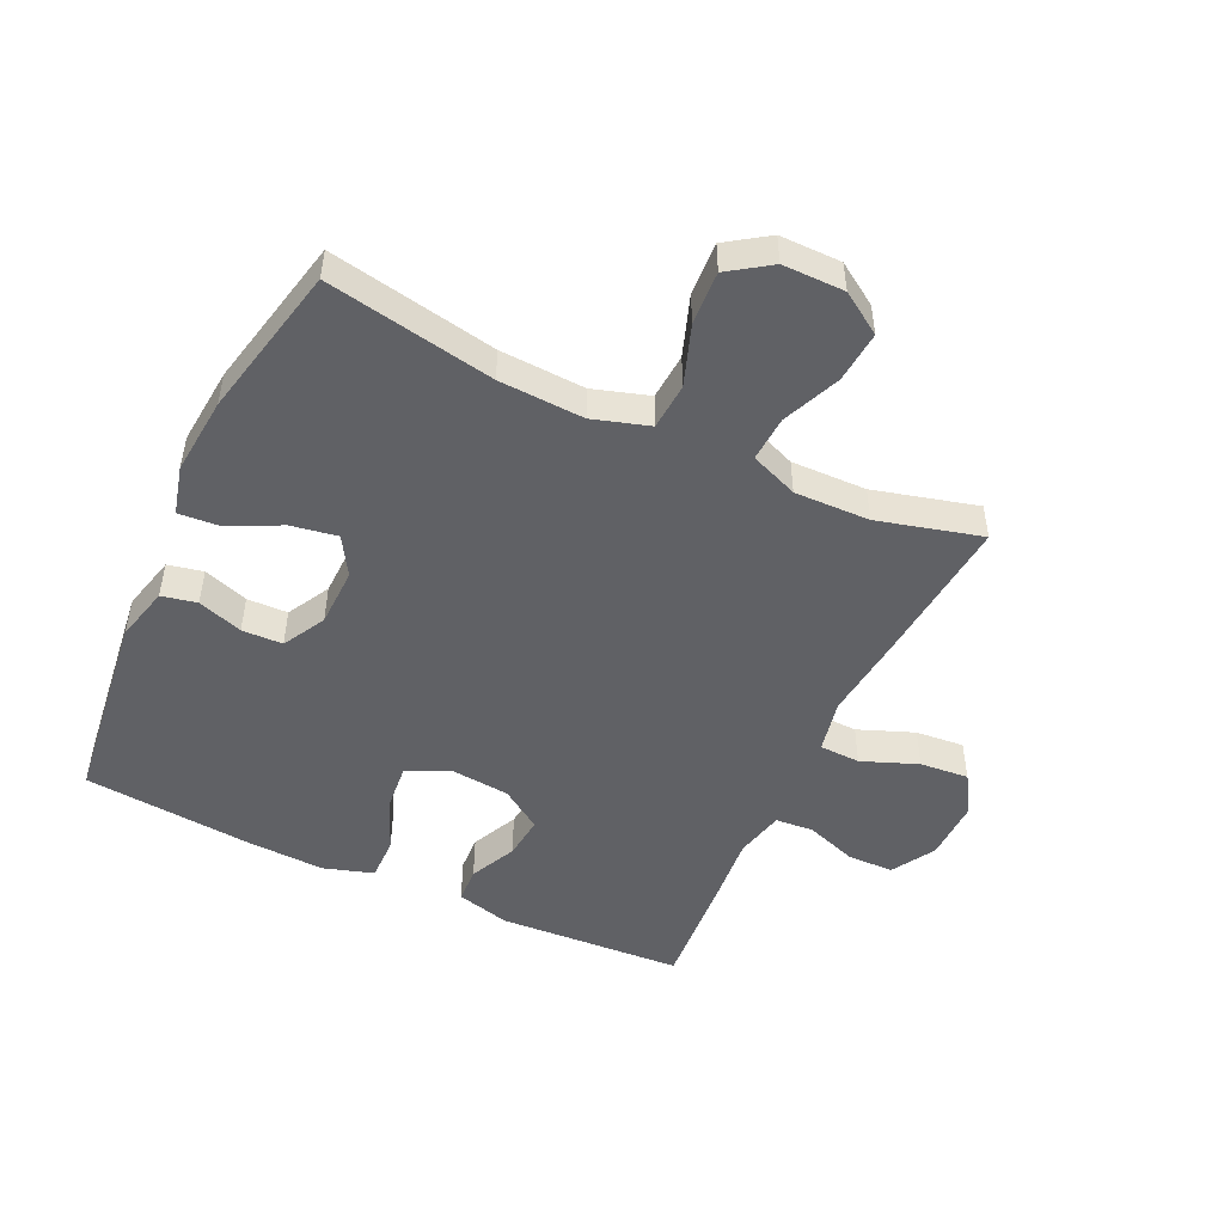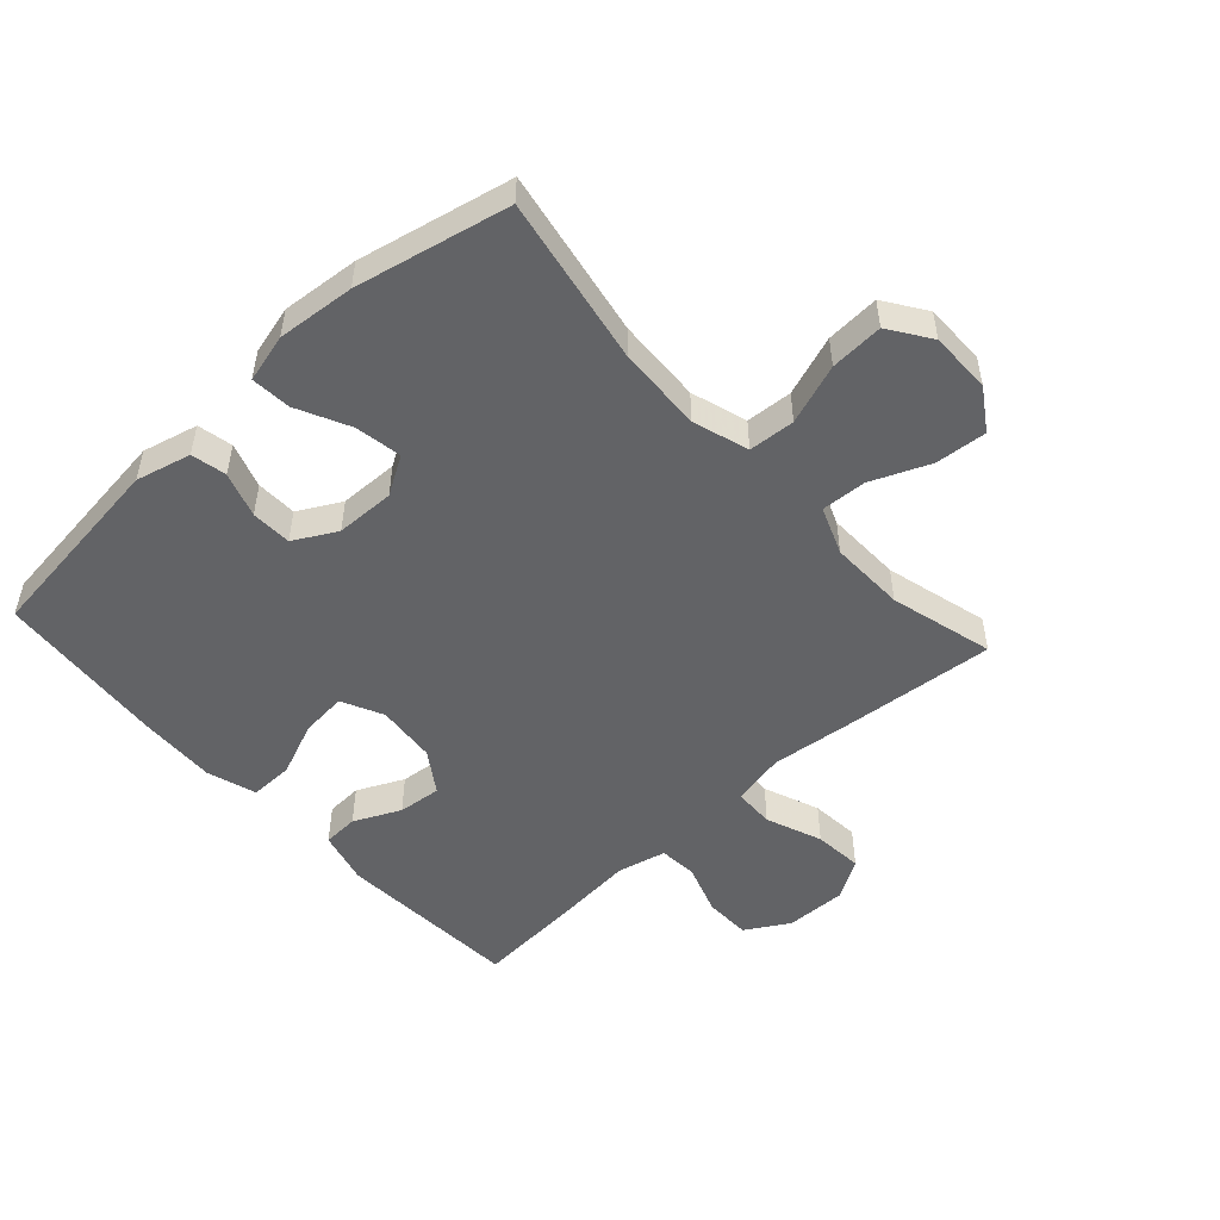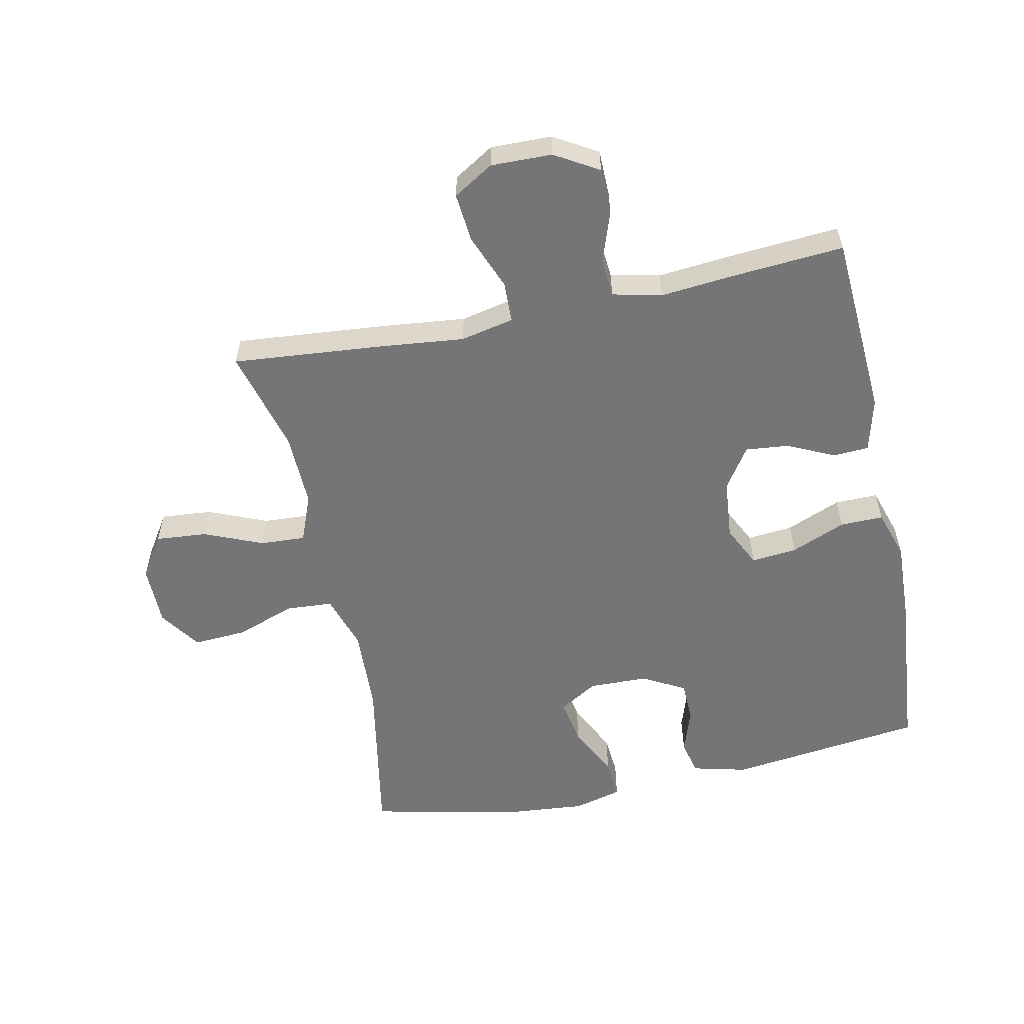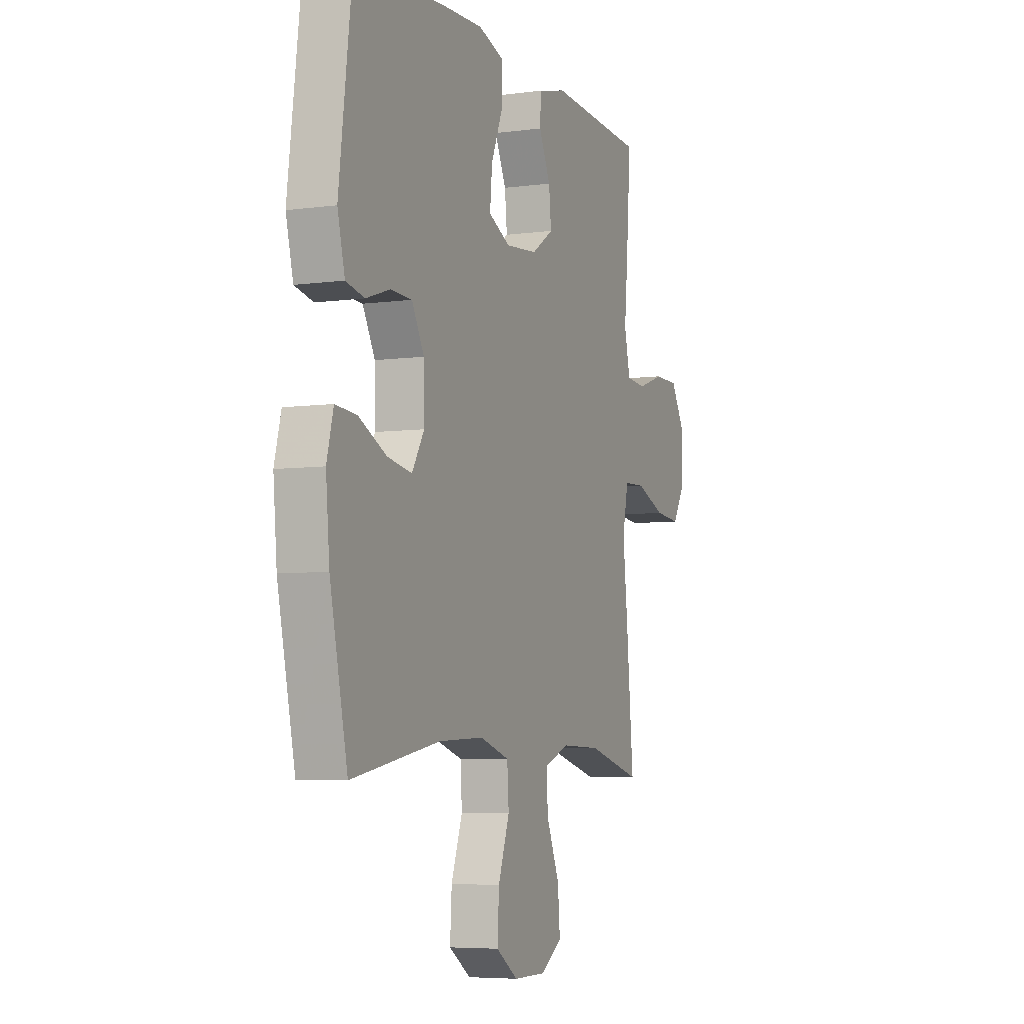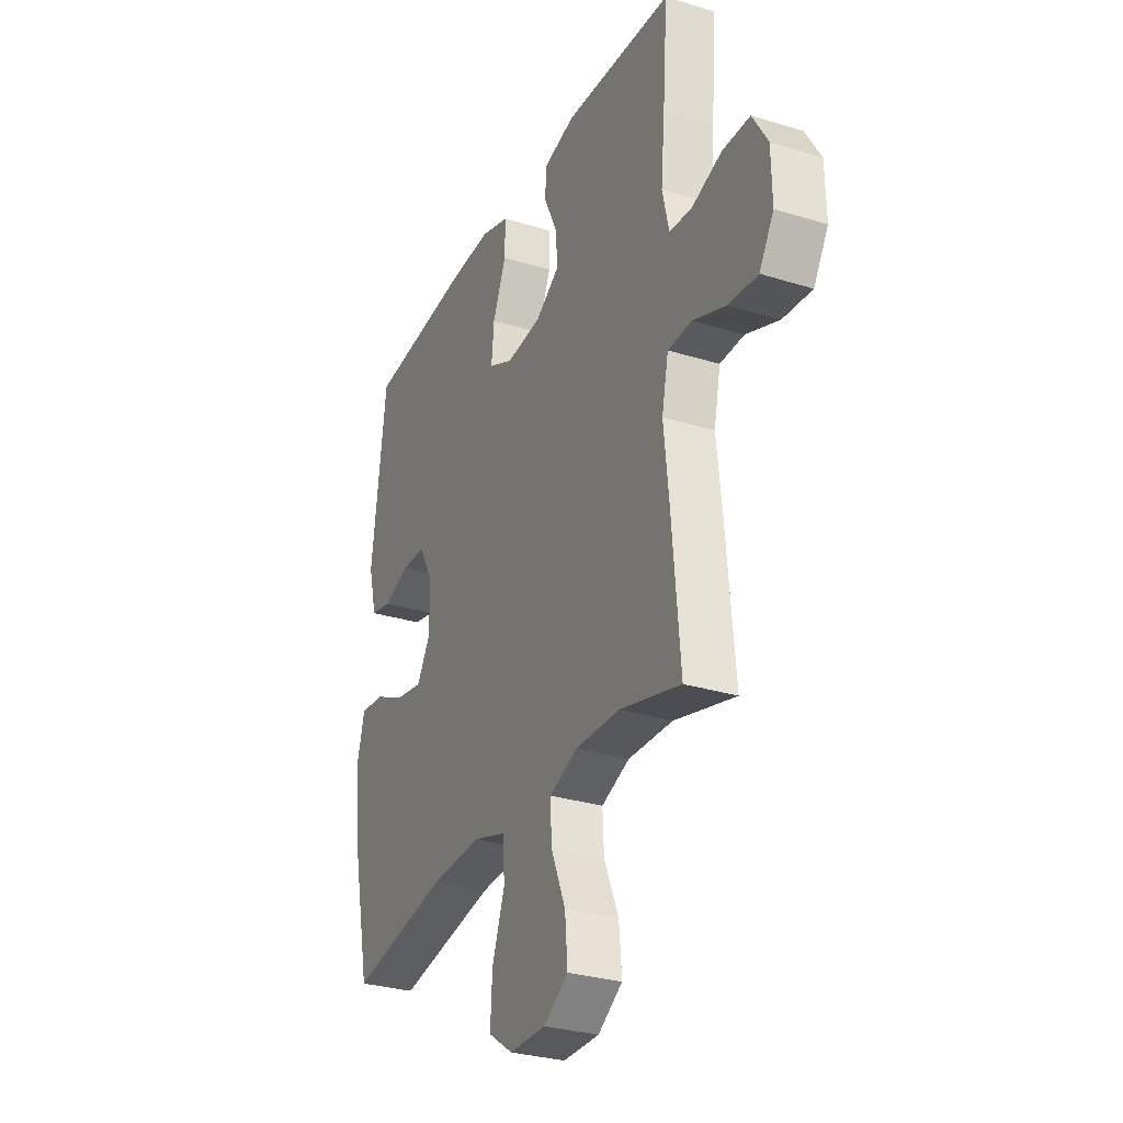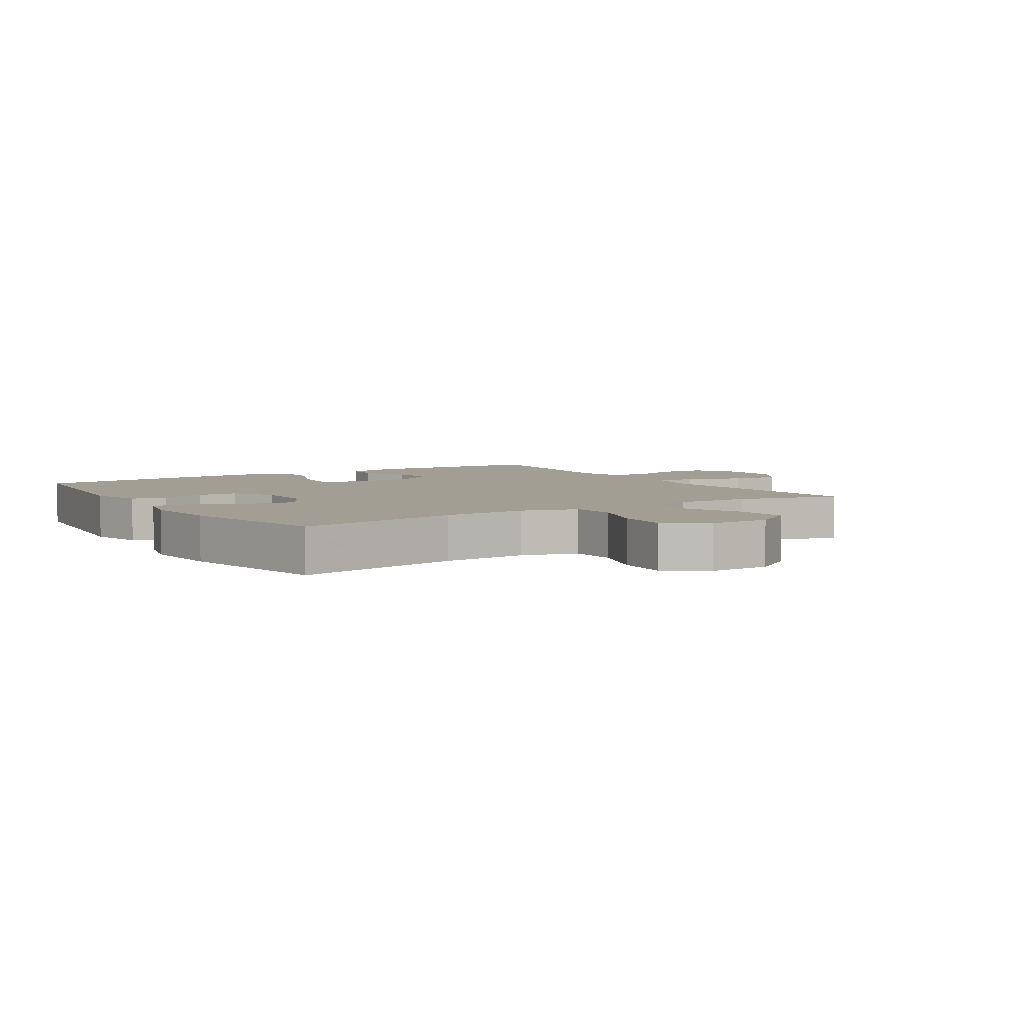
<metadata>
{"format":"obj","ext":"obj","renderer":"f3d","projection":"perspective","resolution":1024,"background":"white","views":[{"elev":-49.3,"azim":154.7,"up":"+Y"},{"elev":-50.9,"azim":132.3,"up":"+Y"},{"elev":-56.6,"azim":-78.1,"up":"+Y"},{"elev":-5.8,"azim":112.5,"up":"+Z"},{"elev":-29.9,"azim":-114.3,"up":"+Z"},{"elev":5.0,"azim":147.3,"up":"+Y"}]}
</metadata>
<code>
v -0.5 0.07 0.5
v -0.206 0.07 0.518
v -0.12 0.07 0.496
v -0.117 0.07 0.439
v -0.152 0.07 0.365
v -0.159 0.07 0.296
v -0.093 0.07 0.252
v 0.003 0.07 0.243
v 0.069 0.07 0.275
v 0.062 0.07 0.348
v 0.026 0.07 0.435
v 0.025 0.07 0.504
v 0.104 0.07 0.529
v 0.229 0.07 0.524
v 0.5 0.07 0.5
v 0.539 0.07 0.188
v 0.517 0.07 0.1
v 0.461 0.07 0.088
v 0.389 0.07 0.112
v 0.324 0.07 0.11
v 0.287 0.07 0.042
v 0.285 0.07 -0.052
v 0.322 0.07 -0.113
v 0.396 0.07 -0.1
v 0.48 0.07 -0.059
v 0.544 0.07 -0.054
v 0.564 0.07 -0.131
v 0.553 0.07 -0.255
v 0.5 0.07 -0.5
v 0.232 0.07 -0.451
v 0.096 0.07 -0.445
v 0.007 0.07 -0.473
v 0.002 0.07 -0.547
v 0.036 0.07 -0.643
v 0.041 0.07 -0.728
v -0.025 0.07 -0.773
v -0.123 0.07 -0.773
v -0.189 0.07 -0.73
v -0.182 0.07 -0.648
v -0.143 0.07 -0.555
v -0.139 0.07 -0.483
v -0.215 0.07 -0.453
v -0.335 0.07 -0.456
v -0.5 0.07 -0.5
v -0.478 0.07 -0.256
v -0.464 0.07 -0.126
v -0.482 0.07 -0.041
v -0.547 0.07 -0.039
v -0.636 0.07 -0.074
v -0.714 0.07 -0.081
v -0.753 0.07 -0.017
v -0.751 0.07 0.08
v -0.71 0.07 0.149
v -0.636 0.07 0.15
v -0.555 0.07 0.122
v -0.494 0.07 0.127
v -0.476 0.07 0.205
v -0.487 0.07 0.325
v -0.5 0 0.5
v -0.206 0 0.518
v -0.12 0 0.496
v -0.117 0 0.439
v -0.152 0 0.365
v -0.159 0 0.296
v -0.093 0 0.252
v 0.003 0 0.243
v 0.069 0 0.275
v 0.062 0 0.348
v 0.026 0 0.435
v 0.025 0 0.504
v 0.104 0 0.529
v 0.229 0 0.524
v 0.5 0 0.5
v 0.539 0 0.188
v 0.517 0 0.1
v 0.461 0 0.088
v 0.389 0 0.112
v 0.324 0 0.11
v 0.287 0 0.042
v 0.285 0 -0.052
v 0.322 0 -0.113
v 0.396 0 -0.1
v 0.48 0 -0.059
v 0.544 0 -0.054
v 0.564 0 -0.131
v 0.553 0 -0.255
v 0.5 0 -0.5
v 0.232 0 -0.451
v 0.096 0 -0.445
v 0.007 0 -0.473
v 0.002 0 -0.547
v 0.036 0 -0.643
v 0.041 0 -0.728
v -0.025 0 -0.773
v -0.123 0 -0.773
v -0.189 0 -0.73
v -0.182 0 -0.648
v -0.143 0 -0.555
v -0.139 0 -0.483
v -0.215 0 -0.453
v -0.335 0 -0.456
v -0.5 0 -0.5
v -0.478 0 -0.256
v -0.464 0 -0.126
v -0.482 0 -0.041
v -0.547 0 -0.039
v -0.636 0 -0.074
v -0.714 0 -0.081
v -0.753 0 -0.017
v -0.751 0 0.08
v -0.71 0 0.149
v -0.636 0 0.15
v -0.555 0 0.122
v -0.494 0 0.127
v -0.476 0 0.205
v -0.487 0 0.325
f 3 4 5
f 2 3 5
f 1 2 5
f 58 1 5
f 57 58 5
f 56 57 5 6
f 53 54 55
f 52 53 55
f 51 52 55
f 50 51 55
f 49 50 55
f 48 49 55
f 47 48 55 56
f 56 6 7
f 47 56 7
f 46 47 7
f 46 7 8
f 45 46 8
f 44 45 8
f 43 44 8
f 38 39 40
f 37 38 40
f 36 37 40
f 35 36 40
f 34 35 40
f 33 34 40
f 32 33 40 41
f 31 32 41 42
f 28 29 30
f 27 28 30
f 26 27 30
f 25 26 30
f 24 25 30
f 23 24 30 31
f 43 8 9
f 42 43 9
f 31 42 9
f 23 31 9
f 22 23 9
f 17 18 19
f 16 17 19
f 15 16 19
f 14 15 19
f 13 14 19
f 12 13 19
f 11 12 19
f 10 11 19
f 10 19 20
f 21 22 9 10
f 10 20 21
f 63 62 61
f 63 61 60
f 63 60 59
f 63 59 116
f 63 116 115
f 64 63 115 114
f 113 112 111
f 113 111 110
f 113 110 109
f 113 109 108
f 113 108 107
f 113 107 106
f 114 113 106 105
f 65 64 114
f 65 114 105
f 65 105 104
f 66 65 104
f 66 104 103
f 66 103 102
f 66 102 101
f 98 97 96
f 98 96 95
f 98 95 94
f 98 94 93
f 98 93 92
f 98 92 91
f 99 98 91 90
f 100 99 90 89
f 88 87 86
f 88 86 85
f 88 85 84
f 88 84 83
f 88 83 82
f 89 88 82 81
f 67 66 101
f 67 101 100
f 67 100 89
f 67 89 81
f 67 81 80
f 77 76 75
f 77 75 74
f 77 74 73
f 77 73 72
f 77 72 71
f 77 71 70
f 77 70 69
f 77 69 68
f 78 77 68
f 68 67 80 79
f 79 78 68
f 1 59 60 2
f 2 60 61 3
f 3 61 62 4
f 4 62 63 5
f 5 63 64 6
f 6 64 65 7
f 7 65 66 8
f 8 66 67 9
f 9 67 68 10
f 10 68 69 11
f 11 69 70 12
f 12 70 71 13
f 13 71 72 14
f 14 72 73 15
f 15 73 74 16
f 16 74 75 17
f 17 75 76 18
f 18 76 77 19
f 19 77 78 20
f 20 78 79 21
f 21 79 80 22
f 22 80 81 23
f 23 81 82 24
f 24 82 83 25
f 25 83 84 26
f 26 84 85 27
f 27 85 86 28
f 28 86 87 29
f 29 87 88 30
f 30 88 89 31
f 31 89 90 32
f 32 90 91 33
f 33 91 92 34
f 34 92 93 35
f 35 93 94 36
f 36 94 95 37
f 37 95 96 38
f 38 96 97 39
f 39 97 98 40
f 40 98 99 41
f 41 99 100 42
f 42 100 101 43
f 43 101 102 44
f 44 102 103 45
f 45 103 104 46
f 46 104 105 47
f 47 105 106 48
f 48 106 107 49
f 49 107 108 50
f 50 108 109 51
f 51 109 110 52
f 52 110 111 53
f 53 111 112 54
f 54 112 113 55
f 55 113 114 56
f 56 114 115 57
f 57 115 116 58
f 58 116 59 1

</code>
